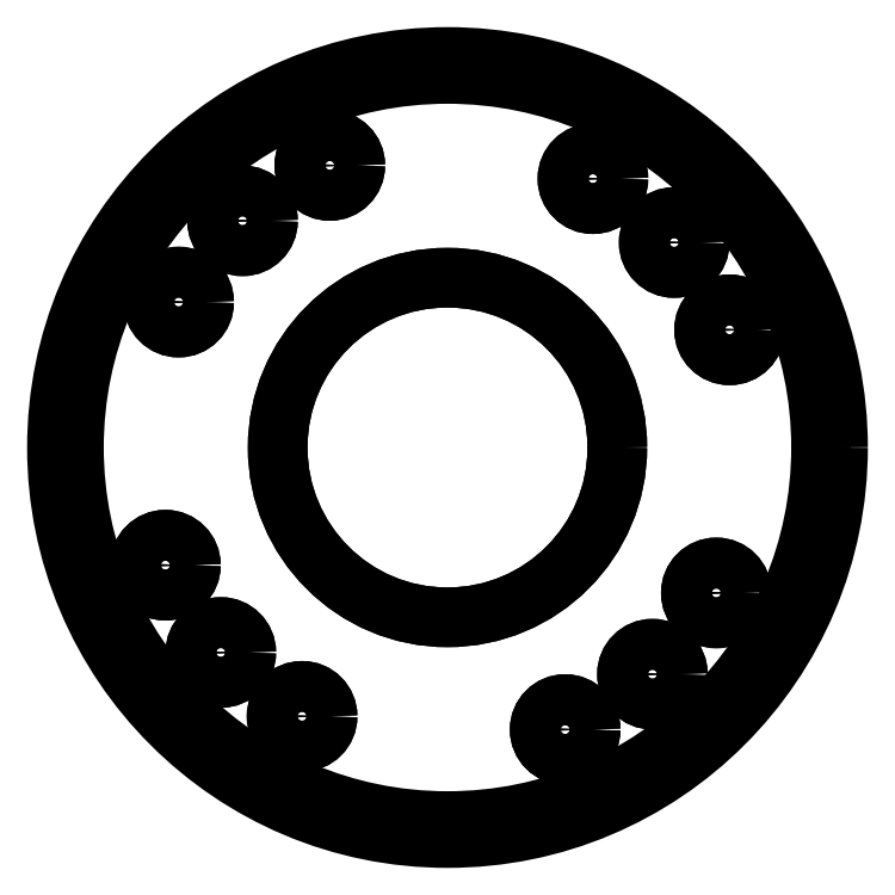
<metadata>
{"format":"dxf","ext":"dxf","renderer":"ezdxf+matplotlib","layout":"modelspace","background":"white","min_lineweight":24,"dpi":150}
</metadata>
<code>
0
SECTION
2
ENTITIES
0
CIRCLE
8
0
10
-1.907e-07
20
30
30
0
40
11
0
CIRCLE
8
0
10
8.306
20
33.47
30
0
40
0.75
0
CIRCLE
8
0
10
3.465
20
21.69
30
0
40
0.75
0
CIRCLE
8
0
10
-8.306
20
26.53
30
0
40
0.75
0
CIRCLE
8
0
10
-3.465
20
38.31
30
0
40
0.75
0
CIRCLE
8
0
10
-6.036
20
36.68
30
0
40
0.75
0
CIRCLE
8
0
10
-7.916
20
34.28
30
0
40
0.75
0
CIRCLE
8
0
10
-6.676
20
23.96
30
0
40
0.75
0
CIRCLE
8
0
10
-4.282
20
22.08
30
0
40
0.75
0
CIRCLE
8
0
10
6.036
20
23.32
30
0
40
0.75
0
CIRCLE
8
0
10
7.916
20
25.72
30
0
40
0.75
0
CIRCLE
8
0
10
6.676
20
36.04
30
0
40
0.75
0
CIRCLE
8
0
10
4.282
20
37.92
30
0
40
0.75
0
CIRCLE
8
0
10
-1.907e-07
20
30
30
0
40
5
0
CIRCLE
8
0
10
-3.465
20
38.31
30
0
40
0.75
0
CIRCLE
8
0
10
-6.036
20
36.68
30
0
40
0.75
0
CIRCLE
8
0
10
-7.916
20
34.28
30
0
40
0.75
0
CIRCLE
8
0
10
-1.907e-07
20
30
30
0
40
5
0
CIRCLE
8
0
10
4.282
20
37.92
30
0
40
0.75
0
CIRCLE
8
0
10
6.676
20
36.04
30
0
40
0.75
0
CIRCLE
8
0
10
8.306
20
33.47
30
0
40
0.75
0
CIRCLE
8
0
10
-1.907e-07
20
30
30
0
40
11.5
0
CIRCLE
8
0
10
7.916
20
25.72
30
0
40
0.75
0
CIRCLE
8
0
10
6.036
20
23.32
30
0
40
0.75
0
CIRCLE
8
0
10
3.465
20
21.69
30
0
40
0.75
0
CIRCLE
8
0
10
-4.282
20
22.08
30
0
40
0.75
0
CIRCLE
8
0
10
-6.676
20
23.96
30
0
40
0.75
0
CIRCLE
8
0
10
-8.306
20
26.53
30
0
40
0.75
0
ENDSEC
0
EOF

</code>
